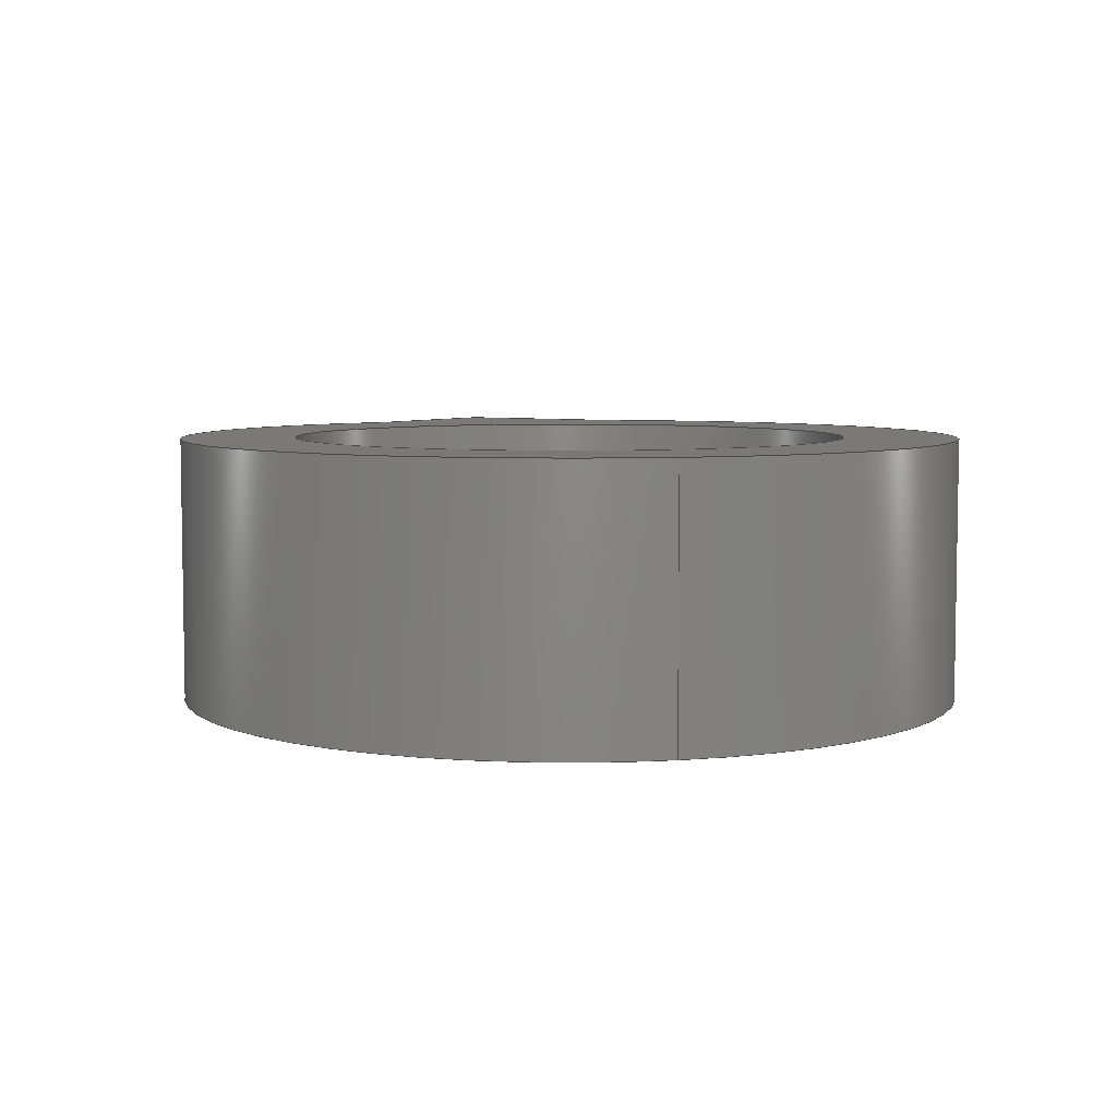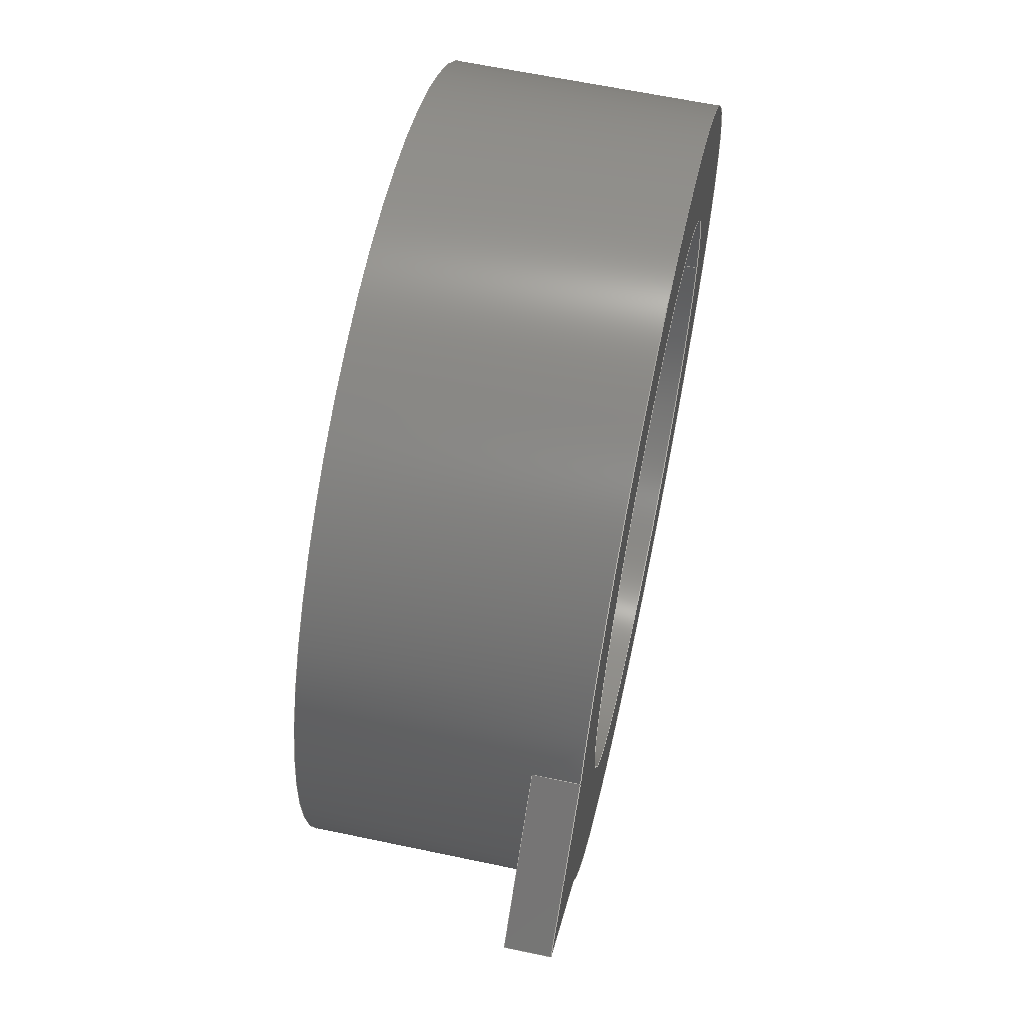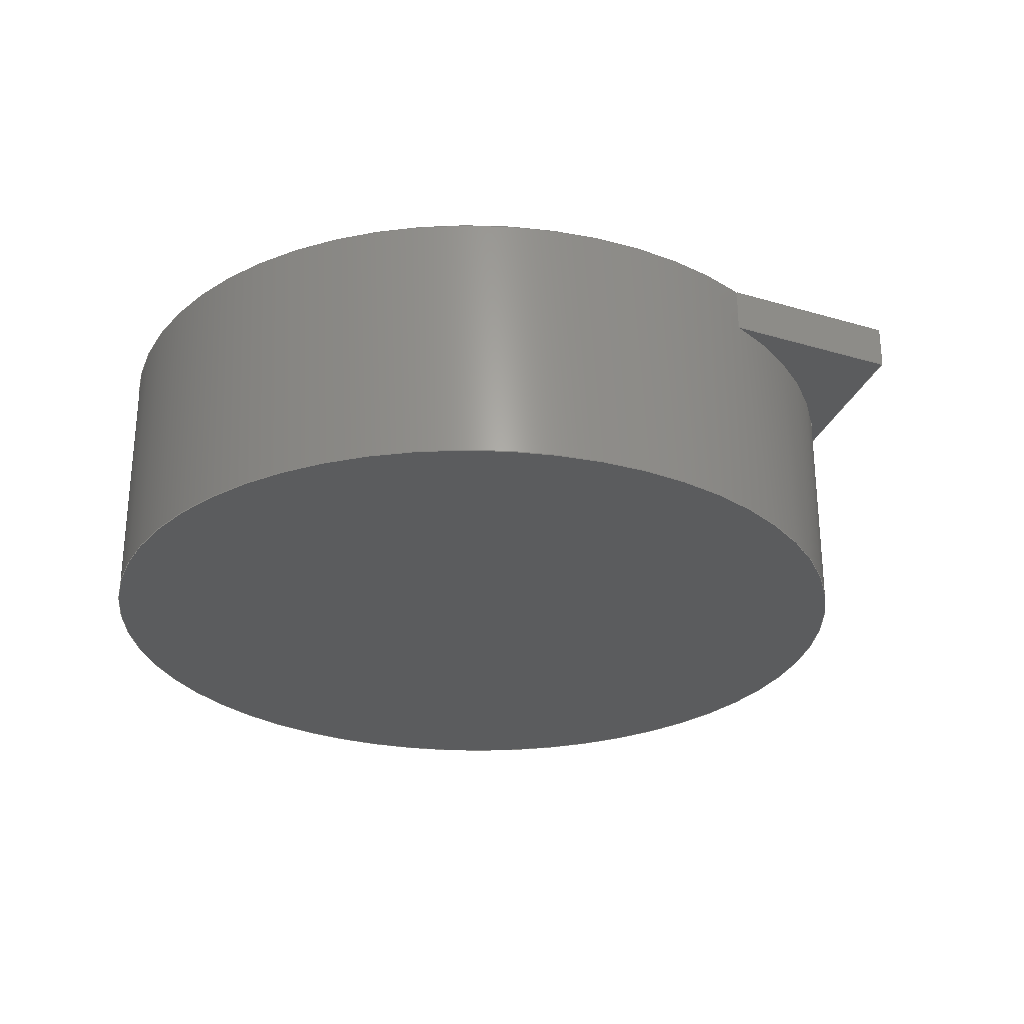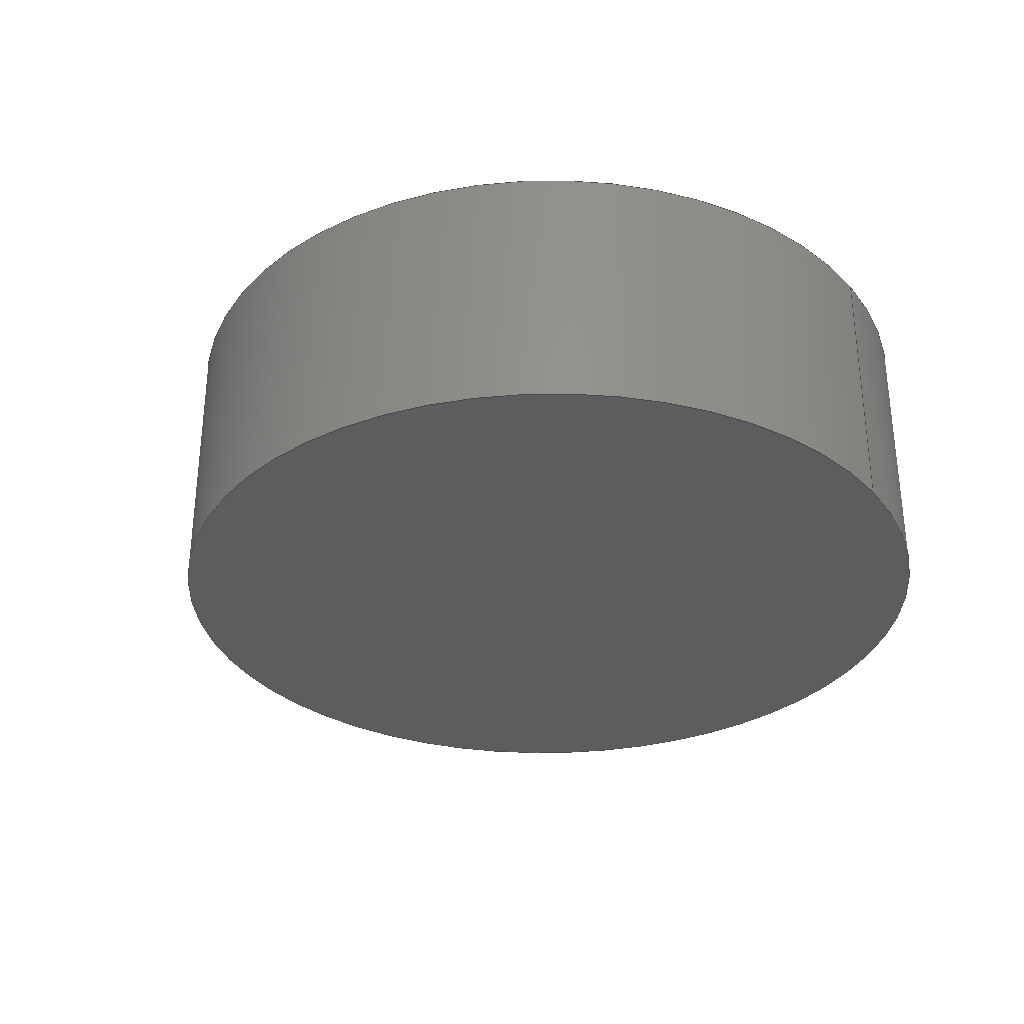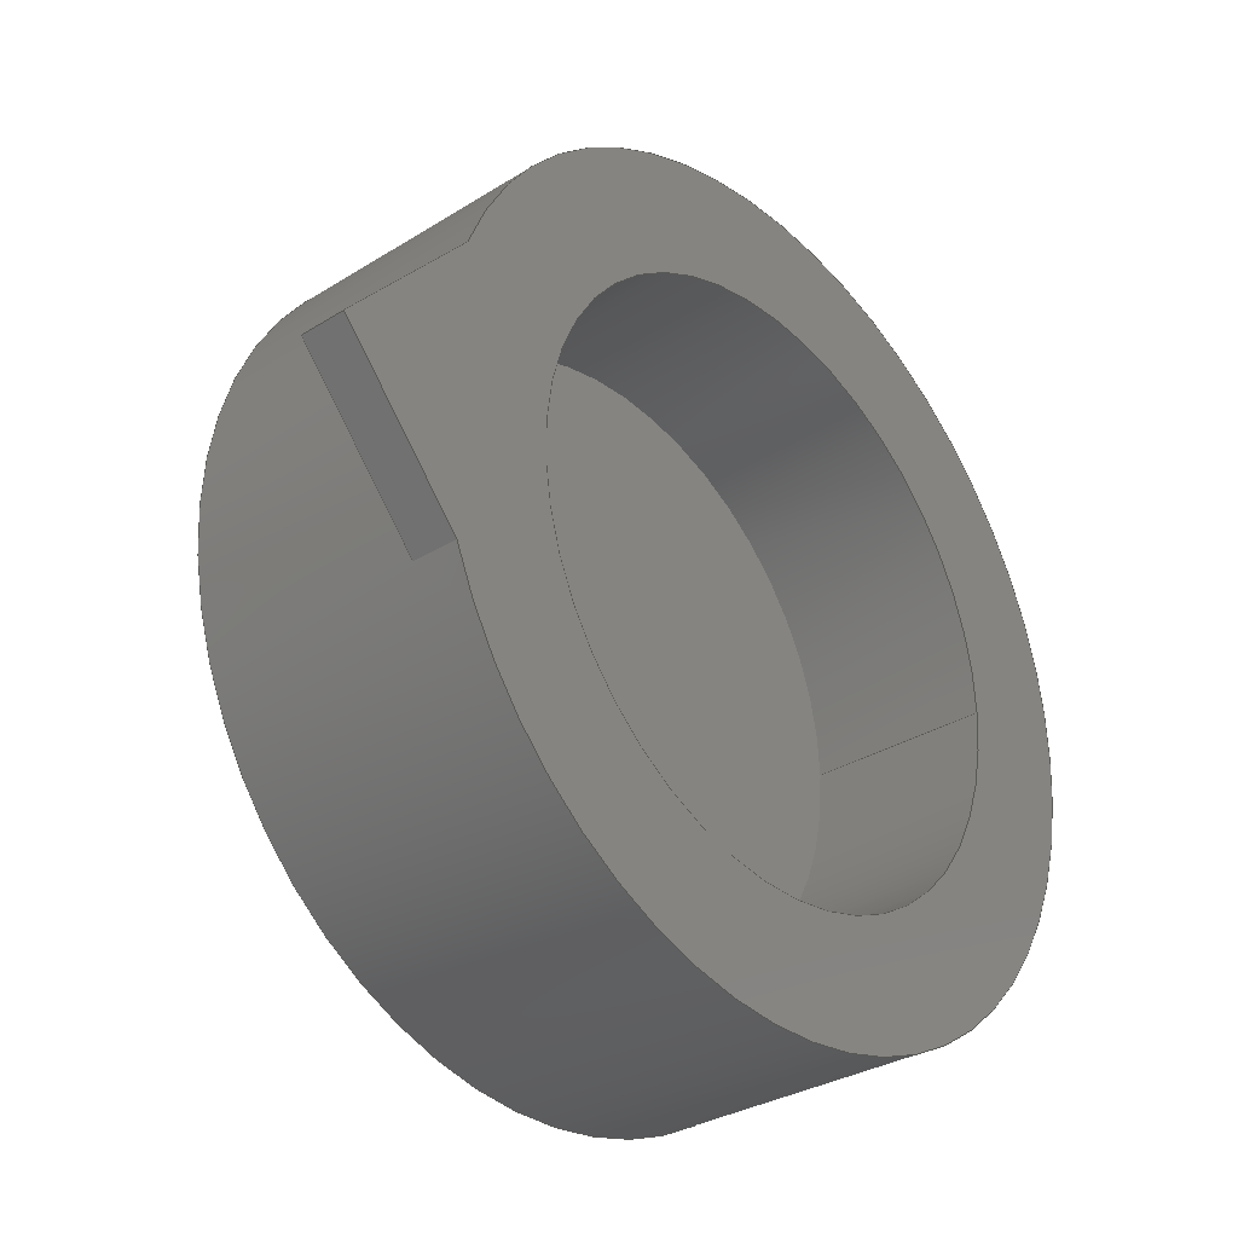
<metadata>
{"format":"step","ext":"step","renderer":"f3d","projection":"perspective","resolution":1024,"background":"white","views":[{"elev":5.9,"azim":-103.5,"up":"+Y"},{"elev":62.6,"azim":102.1,"up":"+Z"},{"elev":-27.9,"azim":23.9,"up":"+Y"},{"elev":-31.9,"azim":-145.7,"up":"+Y"},{"elev":-31.5,"azim":131.5,"up":"+Z"}]}
</metadata>
<code>
ISO-10303-21;
DATA;
#1=MECHANICAL_DESIGN_GEOMETRIC_PRESENTATION_REPRESENTATION('',(#4),#223);
#2=SHAPE_REPRESENTATION_RELATIONSHIP('SRR','None',#233,#3);
#3=ADVANCED_BREP_SHAPE_REPRESENTATION('',(#5),#222);
#4=STYLED_ITEM('',(#242),#5);
#5=MANIFOLD_SOLID_BREP('Body1',#119);
#6=FACE_BOUND('',#30,.T.);
#7=CYLINDRICAL_SURFACE('',#137,1.125);
#8=CYLINDRICAL_SURFACE('',#143,0.8);
#9=CIRCLE('',#136,1.125);
#10=CIRCLE('',#138,1.125);
#11=CIRCLE('',#139,1.125);
#12=CIRCLE('',#140,1.125);
#13=CIRCLE('',#142,0.8);
#14=CIRCLE('',#144,0.8);
#15=FACE_OUTER_BOUND('',#23,.T.);
#16=FACE_OUTER_BOUND('',#24,.T.);
#17=FACE_OUTER_BOUND('',#25,.T.);
#18=FACE_OUTER_BOUND('',#26,.T.);
#19=FACE_OUTER_BOUND('',#27,.T.);
#20=FACE_OUTER_BOUND('',#28,.T.);
#21=FACE_OUTER_BOUND('',#29,.T.);
#22=FACE_OUTER_BOUND('',#31,.T.);
#23=EDGE_LOOP('',(#75,#76,#77,#78));
#24=EDGE_LOOP('',(#79,#80,#81,#82));
#25=EDGE_LOOP('',(#83,#84,#85));
#26=EDGE_LOOP('',(#86,#87,#88,#89,#90,#91,#92,#93));
#27=EDGE_LOOP('',(#94));
#28=EDGE_LOOP('',(#95,#96,#97,#98));
#29=EDGE_LOOP('',(#99,#100,#101,#102));
#30=EDGE_LOOP('',(#103));
#31=EDGE_LOOP('',(#104));
#32=LINE('',#190,#41);
#33=LINE('',#192,#42);
#34=LINE('',#194,#43);
#35=LINE('',#195,#44);
#36=LINE('',#198,#45);
#37=LINE('',#200,#46);
#38=LINE('',#201,#47);
#39=LINE('',#208,#48);
#40=LINE('',#217,#49);
#41=VECTOR('',#151,0.3937);
#42=VECTOR('',#152,0.3937);
#43=VECTOR('',#153,0.3937);
#44=VECTOR('',#154,0.3937);
#45=VECTOR('',#157,0.3937);
#46=VECTOR('',#158,0.3937);
#47=VECTOR('',#159,0.3937);
#48=VECTOR('',#168,1.125);
#49=VECTOR('',#181,0.8);
#50=VERTEX_POINT('',#188);
#51=VERTEX_POINT('',#189);
#52=VERTEX_POINT('',#191);
#53=VERTEX_POINT('',#193);
#54=VERTEX_POINT('',#197);
#55=VERTEX_POINT('',#199);
#56=VERTEX_POINT('',#205);
#57=VERTEX_POINT('',#207);
#58=VERTEX_POINT('',#212);
#59=VERTEX_POINT('',#215);
#60=EDGE_CURVE('',#50,#51,#32,.T.);
#61=EDGE_CURVE('',#52,#51,#33,.T.);
#62=EDGE_CURVE('',#53,#52,#34,.T.);
#63=EDGE_CURVE('',#50,#53,#35,.T.);
#64=EDGE_CURVE('',#54,#50,#36,.T.);
#65=EDGE_CURVE('',#55,#53,#37,.T.);
#66=EDGE_CURVE('',#54,#55,#38,.T.);
#67=EDGE_CURVE('',#55,#52,#9,.T.);
#68=EDGE_CURVE('',#56,#51,#10,.T.);
#69=EDGE_CURVE('',#56,#57,#39,.T.);
#70=EDGE_CURVE('',#57,#57,#11,.T.);
#71=EDGE_CURVE('',#54,#56,#12,.T.);
#72=EDGE_CURVE('',#58,#58,#13,.T.);
#73=EDGE_CURVE('',#59,#59,#14,.T.);
#74=EDGE_CURVE('',#59,#58,#40,.T.);
#75=ORIENTED_EDGE('',*,*,#60,.T.);
#76=ORIENTED_EDGE('',*,*,#61,.F.);
#77=ORIENTED_EDGE('',*,*,#62,.F.);
#78=ORIENTED_EDGE('',*,*,#63,.F.);
#79=ORIENTED_EDGE('',*,*,#64,.T.);
#80=ORIENTED_EDGE('',*,*,#63,.T.);
#81=ORIENTED_EDGE('',*,*,#65,.F.);
#82=ORIENTED_EDGE('',*,*,#66,.F.);
#83=ORIENTED_EDGE('',*,*,#65,.T.);
#84=ORIENTED_EDGE('',*,*,#62,.T.);
#85=ORIENTED_EDGE('',*,*,#67,.F.);
#86=ORIENTED_EDGE('',*,*,#66,.T.);
#87=ORIENTED_EDGE('',*,*,#67,.T.);
#88=ORIENTED_EDGE('',*,*,#61,.T.);
#89=ORIENTED_EDGE('',*,*,#68,.F.);
#90=ORIENTED_EDGE('',*,*,#69,.T.);
#91=ORIENTED_EDGE('',*,*,#70,.T.);
#92=ORIENTED_EDGE('',*,*,#69,.F.);
#93=ORIENTED_EDGE('',*,*,#71,.F.);
#94=ORIENTED_EDGE('',*,*,#72,.F.);
#95=ORIENTED_EDGE('',*,*,#73,.F.);
#96=ORIENTED_EDGE('',*,*,#74,.T.);
#97=ORIENTED_EDGE('',*,*,#72,.T.);
#98=ORIENTED_EDGE('',*,*,#74,.F.);
#99=ORIENTED_EDGE('',*,*,#71,.T.);
#100=ORIENTED_EDGE('',*,*,#68,.T.);
#101=ORIENTED_EDGE('',*,*,#60,.F.);
#102=ORIENTED_EDGE('',*,*,#64,.F.);
#103=ORIENTED_EDGE('',*,*,#73,.T.);
#104=ORIENTED_EDGE('',*,*,#70,.F.);
#105=PLANE('',#133);
#106=PLANE('',#134);
#107=PLANE('',#135);
#108=PLANE('',#141);
#109=PLANE('',#145);
#110=PLANE('',#146);
#111=ADVANCED_FACE('',(#15),#105,.T.);
#112=ADVANCED_FACE('',(#16),#106,.T.);
#113=ADVANCED_FACE('',(#17),#107,.F.);
#114=ADVANCED_FACE('',(#18),#7,.T.);
#115=ADVANCED_FACE('',(#19),#108,.T.);
#116=ADVANCED_FACE('',(#20),#8,.F.);
#117=ADVANCED_FACE('',(#21,#6),#109,.T.);
#118=ADVANCED_FACE('',(#22),#110,.F.);
#119=CLOSED_SHELL('',(#111,#112,#113,#114,#115,#116,#117,#118));
#120=DERIVED_UNIT_ELEMENT(#122,1);
#121=DERIVED_UNIT_ELEMENT(#227,3);
#122=(
MASS_UNIT()
NAMED_UNIT(*)
SI_UNIT(.KILO.,.GRAM.)
);
#123=DERIVED_UNIT((#120,#121));
#124=MEASURE_REPRESENTATION_ITEM('density measure',
POSITIVE_RATIO_MEASURE(7850),#123);
#125=PROPERTY_DEFINITION_REPRESENTATION(#130,#127);
#126=PROPERTY_DEFINITION_REPRESENTATION(#131,#128);
#127=REPRESENTATION('material name',(#129),#222);
#128=REPRESENTATION('density',(#124),#222);
#129=DESCRIPTIVE_REPRESENTATION_ITEM('Steel','Steel');
#130=PROPERTY_DEFINITION('material property','material name',#235);
#131=PROPERTY_DEFINITION('material property','density of part',#235);
#132=AXIS2_PLACEMENT_3D('placement',#186,#147,#148);
#133=AXIS2_PLACEMENT_3D('',#187,#149,#150);
#134=AXIS2_PLACEMENT_3D('',#196,#155,#156);
#135=AXIS2_PLACEMENT_3D('',#202,#160,#161);
#136=AXIS2_PLACEMENT_3D('',#203,#162,#163);
#137=AXIS2_PLACEMENT_3D('',#204,#164,#165);
#138=AXIS2_PLACEMENT_3D('',#206,#166,#167);
#139=AXIS2_PLACEMENT_3D('',#209,#169,#170);
#140=AXIS2_PLACEMENT_3D('',#210,#171,#172);
#141=AXIS2_PLACEMENT_3D('',#211,#173,#174);
#142=AXIS2_PLACEMENT_3D('',#213,#175,#176);
#143=AXIS2_PLACEMENT_3D('',#214,#177,#178);
#144=AXIS2_PLACEMENT_3D('',#216,#179,#180);
#145=AXIS2_PLACEMENT_3D('',#218,#182,#183);
#146=AXIS2_PLACEMENT_3D('',#219,#184,#185);
#147=DIRECTION('axis',(0,0,1));
#148=DIRECTION('refdir',(1,0,0));
#149=DIRECTION('center_axis',(0.7465,0,0.6654));
#150=DIRECTION('ref_axis',(-0.6654,0,0.7465));
#151=DIRECTION('',(-0.6654,0,0.7465));
#152=DIRECTION('',(0,1,0));
#153=DIRECTION('',(-0.6654,0,0.7465));
#154=DIRECTION('',(0,-1,0));
#155=DIRECTION('center_axis',(0.7465,0,-0.6654));
#156=DIRECTION('ref_axis',(0.6654,0,0.7465));
#157=DIRECTION('',(0.6654,0,0.7465));
#158=DIRECTION('',(0.6654,0,0.7465));
#159=DIRECTION('',(0,-1,0));
#160=DIRECTION('center_axis',(0,1,0));
#161=DIRECTION('ref_axis',(-1,0,0));
#162=DIRECTION('center_axis',(0,-1,0));
#163=DIRECTION('ref_axis',(1,0,0));
#164=DIRECTION('center_axis',(0,1,0));
#165=DIRECTION('ref_axis',(1,0,0));
#166=DIRECTION('center_axis',(0,1,0));
#167=DIRECTION('ref_axis',(1,0,0));
#168=DIRECTION('',(0,-1,0));
#169=DIRECTION('center_axis',(0,1,0));
#170=DIRECTION('ref_axis',(1,0,0));
#171=DIRECTION('center_axis',(0,1,0));
#172=DIRECTION('ref_axis',(1,0,0));
#173=DIRECTION('center_axis',(0,1,0));
#174=DIRECTION('ref_axis',(1,0,0));
#175=DIRECTION('center_axis',(0,-1,0));
#176=DIRECTION('ref_axis',(1,0,0));
#177=DIRECTION('center_axis',(0,1,0));
#178=DIRECTION('ref_axis',(1,0,0));
#179=DIRECTION('center_axis',(0,-1,0));
#180=DIRECTION('ref_axis',(1,0,0));
#181=DIRECTION('',(0,-1,0));
#182=DIRECTION('center_axis',(0,1,0));
#183=DIRECTION('ref_axis',(1,0,0));
#184=DIRECTION('center_axis',(0,1,0));
#185=DIRECTION('ref_axis',(1,0,0));
#186=CARTESIAN_POINT('',(0,0,0));
#187=CARTESIAN_POINT('Origin',(1.4,0.75,3.852e-17));
#188=CARTESIAN_POINT('',(1.4,0.75,3.852e-17));
#189=CARTESIAN_POINT('',(1.057,0.75,0.3845));
#190=CARTESIAN_POINT('',(1.4,0.75,3.852e-17));
#191=CARTESIAN_POINT('',(1.057,0.625,0.3845));
#192=CARTESIAN_POINT('',(1.057,0,0.3845));
#193=CARTESIAN_POINT('',(1.4,0.625,4.371e-17));
#194=CARTESIAN_POINT('',(1.4,0.625,3.852e-17));
#195=CARTESIAN_POINT('',(1.4,0.75,3.852e-17));
#196=CARTESIAN_POINT('Origin',(1.057,0.75,-0.3845));
#197=CARTESIAN_POINT('',(1.057,0.75,-0.3845));
#198=CARTESIAN_POINT('',(1.057,0.75,-0.3845));
#199=CARTESIAN_POINT('',(1.057,0.625,-0.3845));
#200=CARTESIAN_POINT('',(1.057,0.625,-0.3845));
#201=CARTESIAN_POINT('',(1.057,0,-0.3845));
#202=CARTESIAN_POINT('Origin',(1.229,0.625,5.245e-16));
#203=CARTESIAN_POINT('Origin',(0,0.625,0));
#204=CARTESIAN_POINT('Origin',(0,0,0));
#205=CARTESIAN_POINT('',(-1.125,0.75,1.378e-16));
#206=CARTESIAN_POINT('Origin',(0,0.75,0));
#207=CARTESIAN_POINT('',(-1.125,0,1.378e-16));
#208=CARTESIAN_POINT('',(-1.125,0,1.378e-16));
#209=CARTESIAN_POINT('Origin',(0,0,0));
#210=CARTESIAN_POINT('Origin',(0,0.75,0));
#211=CARTESIAN_POINT('Origin',(0,0.25,0));
#212=CARTESIAN_POINT('',(-0.8,0.25,-9.797e-17));
#213=CARTESIAN_POINT('Origin',(0,0.25,0));
#214=CARTESIAN_POINT('Origin',(0,0,0));
#215=CARTESIAN_POINT('',(-0.8,0.75,9.797e-17));
#216=CARTESIAN_POINT('Origin',(0,0.75,0));
#217=CARTESIAN_POINT('',(-0.8,0,9.797e-17));
#218=CARTESIAN_POINT('Origin',(0,0.75,0));
#219=CARTESIAN_POINT('Origin',(0,0,0));
#220=UNCERTAINTY_MEASURE_WITH_UNIT(LENGTH_MEASURE(0.0003937),
#225,'DISTANCE_ACCURACY_VALUE',
'Maximum model space distance between geometric entities at asserted c
onnectivities');
#221=UNCERTAINTY_MEASURE_WITH_UNIT(LENGTH_MEASURE(0.0003937),
#225,'DISTANCE_ACCURACY_VALUE',
'Maximum model space distance between geometric entities at asserted c
onnectivities');
#222=(
GEOMETRIC_REPRESENTATION_CONTEXT(3)
GLOBAL_UNCERTAINTY_ASSIGNED_CONTEXT((#220))
GLOBAL_UNIT_ASSIGNED_CONTEXT((#225,#229,#230))
REPRESENTATION_CONTEXT('','3D')
);
#223=(
GEOMETRIC_REPRESENTATION_CONTEXT(3)
GLOBAL_UNCERTAINTY_ASSIGNED_CONTEXT((#221))
GLOBAL_UNIT_ASSIGNED_CONTEXT((#225,#229,#230))
REPRESENTATION_CONTEXT('','3D')
);
#224=DIMENSIONAL_EXPONENTS(1,0,0,0,0,0,0);
#225=(
CONVERSION_BASED_UNIT('inch',#228)
LENGTH_UNIT()
NAMED_UNIT(#224)
);
#226=(
LENGTH_UNIT()
NAMED_UNIT(*)
SI_UNIT(.MILLI.,.METRE.)
);
#227=(
LENGTH_UNIT()
NAMED_UNIT(*)
SI_UNIT($,.METRE.)
);
#228=LENGTH_MEASURE_WITH_UNIT(LENGTH_MEASURE(25.4),#226);
#229=(
NAMED_UNIT(*)
PLANE_ANGLE_UNIT()
SI_UNIT($,.RADIAN.)
);
#230=(
NAMED_UNIT(*)
SI_UNIT($,.STERADIAN.)
SOLID_ANGLE_UNIT()
);
#231=SHAPE_DEFINITION_REPRESENTATION(#232,#233);
#232=PRODUCT_DEFINITION_SHAPE('',$,#235);
#233=SHAPE_REPRESENTATION('',(#132),#222);
#234=PRODUCT_DEFINITION_CONTEXT('part definition',#239,'design');
#235=PRODUCT_DEFINITION('coupler','coupler v1',#236,#234);
#236=PRODUCT_DEFINITION_FORMATION('',$,#241);
#237=PRODUCT_RELATED_PRODUCT_CATEGORY('coupler v1','coupler v1',(#241));
#238=APPLICATION_PROTOCOL_DEFINITION('international standard',
'automotive_design',2009,#239);
#239=APPLICATION_CONTEXT(
'Core Data for Automotive Mechanical Design Process');
#240=PRODUCT_CONTEXT('part definition',#239,'mechanical');
#241=PRODUCT('coupler','coupler v1',$,(#240));
#242=PRESENTATION_STYLE_ASSIGNMENT((#243));
#243=SURFACE_STYLE_USAGE(.BOTH.,#244);
#244=SURFACE_SIDE_STYLE('',(#245));
#245=SURFACE_STYLE_FILL_AREA(#246);
#246=FILL_AREA_STYLE('Steel - Satin',(#247));
#247=FILL_AREA_STYLE_COLOUR('Steel - Satin',#248);
#248=COLOUR_RGB('Steel - Satin',0.6275,0.6275,0.6275);
ENDSEC;
END-ISO-10303-21;

</code>
